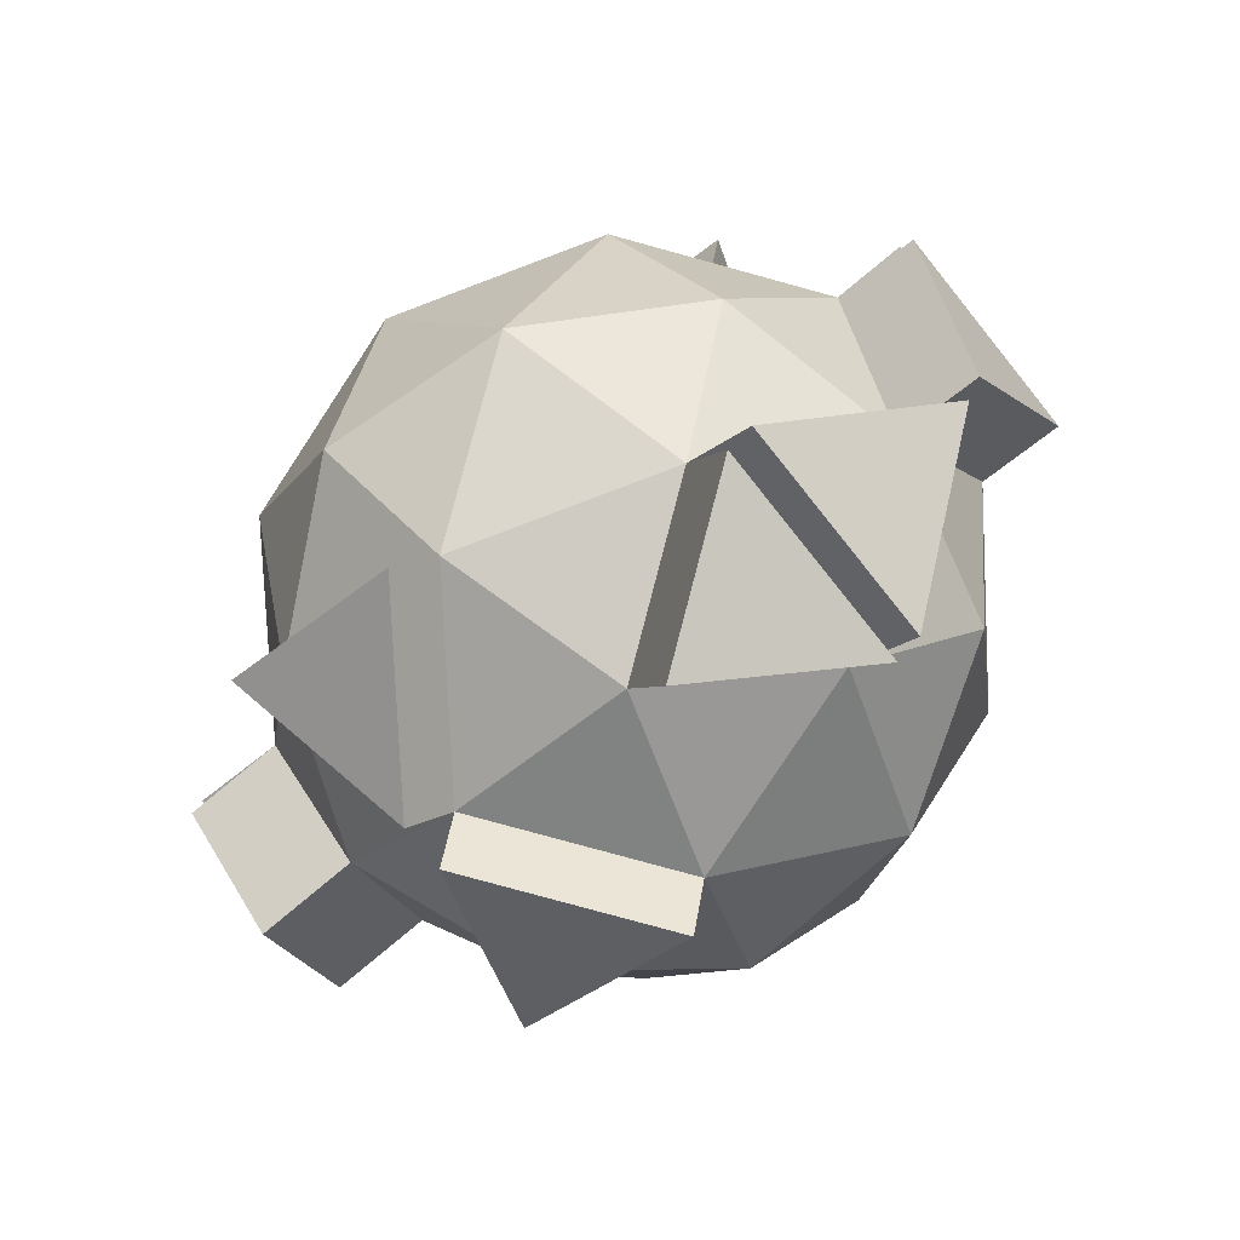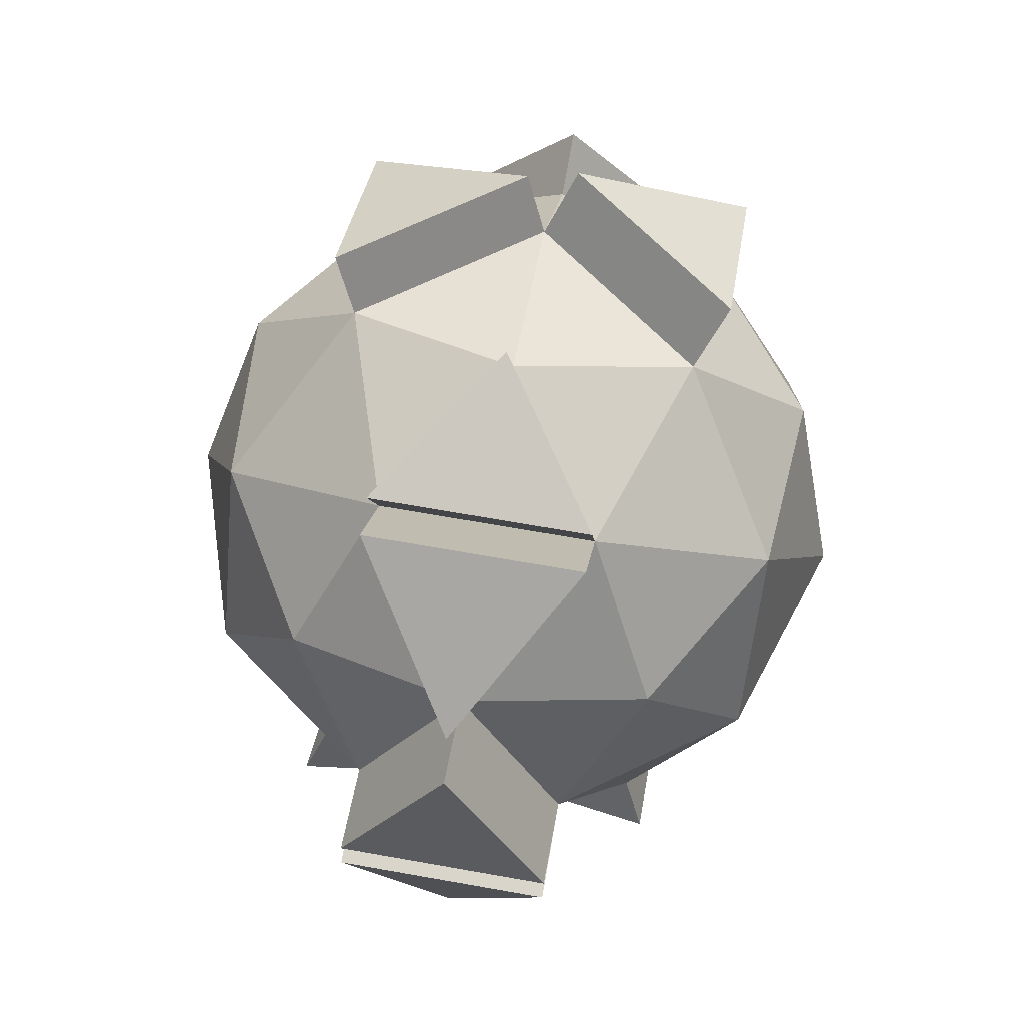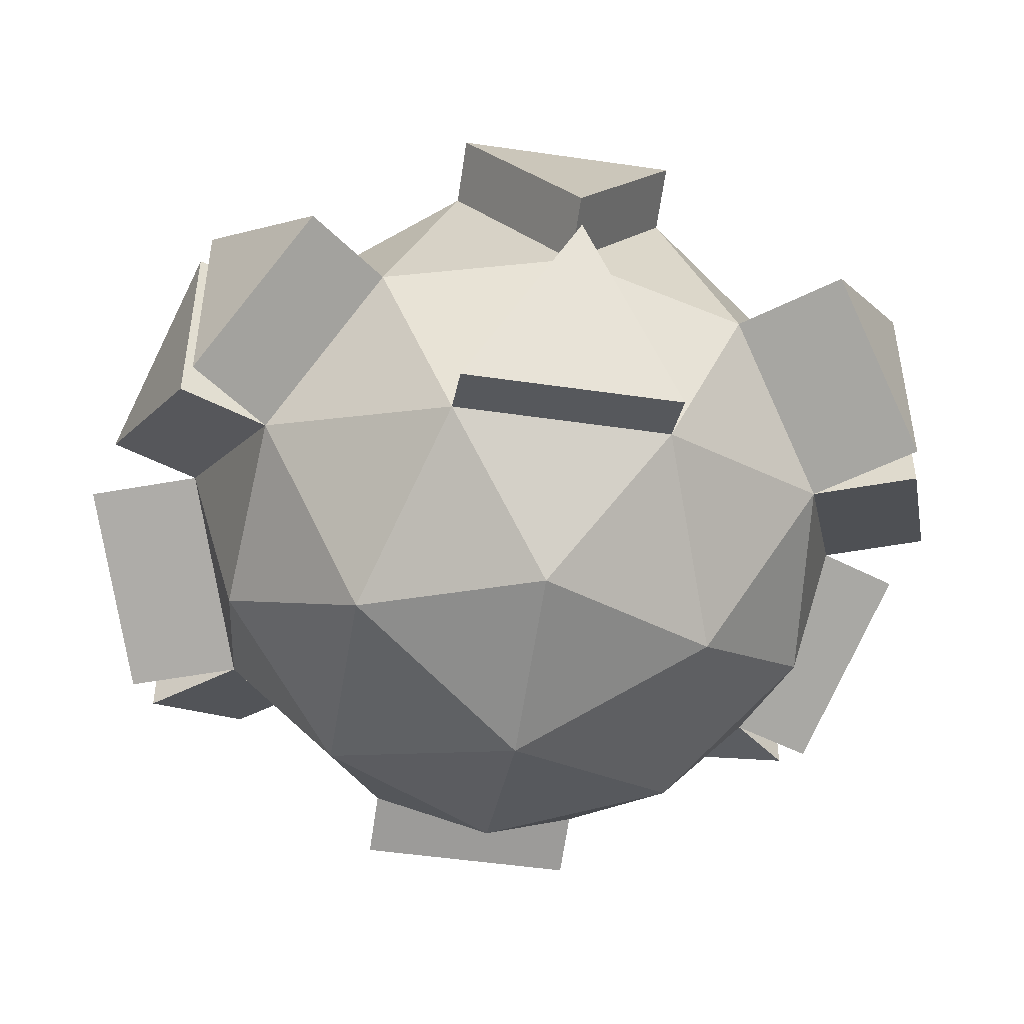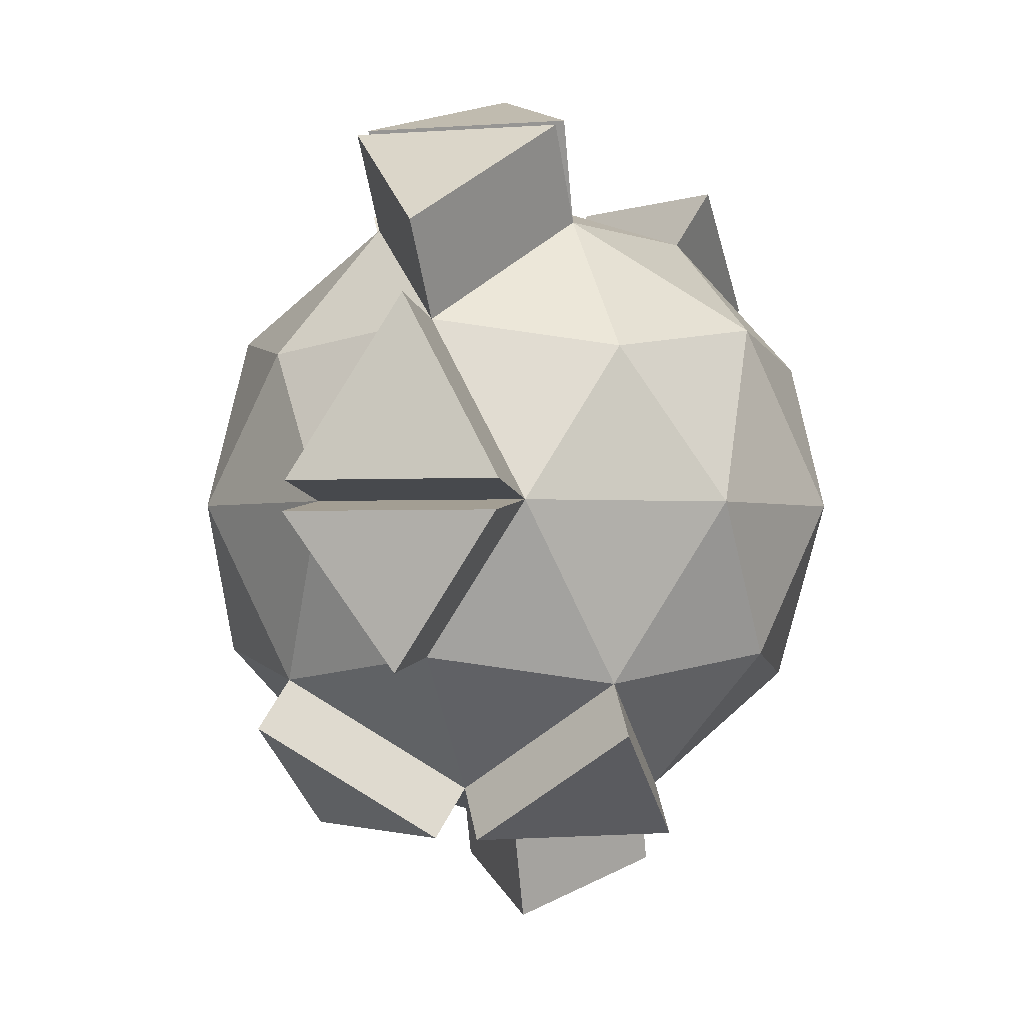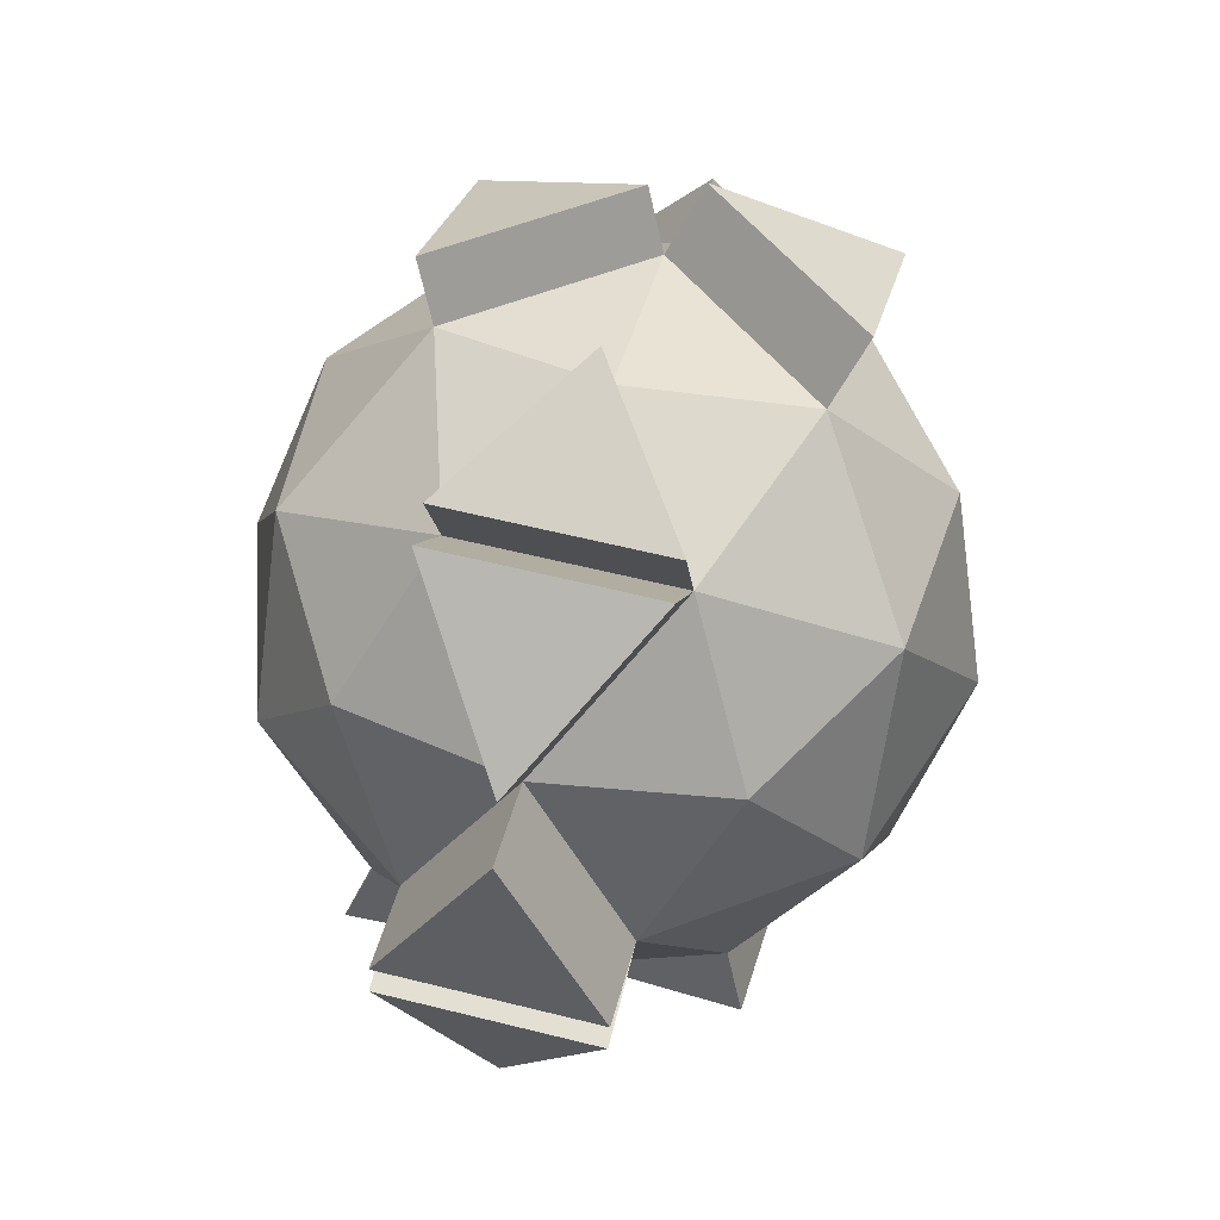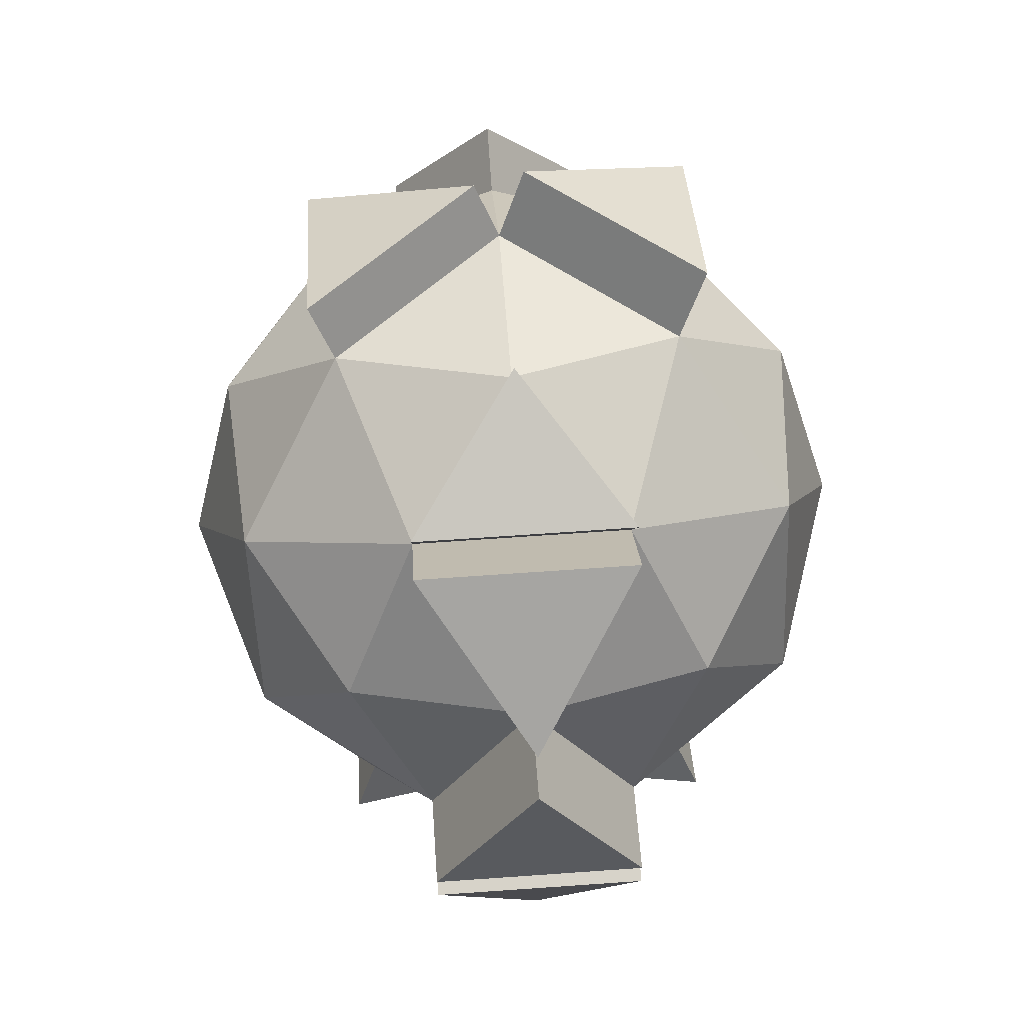
<metadata>
{"format":"obj","ext":"obj","renderer":"f3d","projection":"perspective","resolution":1024,"background":"white","views":[{"elev":-80.0,"azim":38.7,"up":"+Y"},{"elev":67.1,"azim":-79.9,"up":"+Y"},{"elev":-48.7,"azim":-41.0,"up":"+Z"},{"elev":-1.5,"azim":-73.8,"up":"+Y"},{"elev":58.8,"azim":-75.5,"up":"+Y"},{"elev":69.1,"azim":-94.0,"up":"+Y"}]}
</metadata>
<code>
o Icosphere
v 0 1.185 0
v 0.7236 1.738 0.5257
v -0.2764 1.738 0.8506
v -0.8944 1.738 0
v -0.2764 1.738 -0.8506
v 0.7236 1.738 -0.5257
v 0.2764 2.632 0.8506
v -0.7236 2.632 0.5257
v -0.7236 2.632 -0.5257
v 0.2764 2.632 -0.8506
v 0.8944 2.632 0
v 0 3.185 0
v -0.1625 1.334 0.5
v 0.4253 1.334 0.309
v 0.2629 1.659 0.809
v 0.8506 1.659 0
v 0.4253 1.334 -0.309
v -0.5257 1.334 0
v -0.6882 1.659 0.5
v -0.1625 1.334 -0.5
v -0.6882 1.659 -0.5
v 0.2629 1.659 -0.809
v 0.9511 2.185 0.309
v 0.9511 2.185 -0.309
v 0 2.185 1
v 0.5878 2.185 0.809
v -0.9511 2.185 0.309
v -0.5878 2.185 0.809
v -0.5878 2.185 -0.809
v -0.9511 2.185 -0.309
v 0.5878 2.185 -0.809
v 0 2.185 -1
v 0.6882 2.711 0.5
v -0.2629 2.711 0.809
v -0.8506 2.711 0
v -0.2629 2.711 -0.809
v 0.6882 2.711 -0.5
v 0.1625 3.036 0.5
v 0.5257 3.036 0
v -0.4253 3.036 0.309
v -0.4253 3.036 -0.309
v 0.1625 3.036 -0.5
v -0.1021 3.476 0
v -0.5275 3.326 0.309
v -0.5275 3.326 -0.309
v -0.6249 3.297 -0.309
v -0.6249 3.297 0.309
v -1.05 2.972 0
v -1.214 2.235 -0.309
v -1.114 2.761 0
v -1.214 2.235 0.309
v -1.235 2.149 0.309
v -1.178 1.702 0
v -1.235 2.149 -0.309
v 0.1094 0.8733 0
v 0.5347 1.023 0.309
v 0.5347 1.023 -0.309
v 1.034 1.42 0
v 0.6083 1.095 -0.309
v 0.6083 1.095 0.309
v 1.194 2.139 0.309
v 1.194 2.139 -0.309
v 1.093 1.613 0
v 1.159 2.211 -0.309
v 1.102 2.658 0
v 1.159 2.211 0.309
v -0.2501 1.192 -0.5637
v -0.7758 1.517 -0.5637
v -0.6134 1.192 -0.06369
v -0.6148 1.19 0.06473
v -0.7773 1.515 0.5647
v -0.2515 1.19 0.5647
v 0.2726 3.214 0.58
v 0.6359 3.214 0.08003
v 0.7983 2.889 0.58
v 0.6172 3.184 -0.06647
v 0.2539 3.184 -0.5665
v 0.7797 2.859 -0.5665
f 1 14 13
f 2 14 16
f 1 13 18
f 1 18 20
f 1 20 17
f 2 16 23
f 3 15 25
f 4 19 27
f 5 21 29
f 6 22 31
f 2 23 26
f 3 25 28
f 27 30 54 52
f 5 29 32
f 6 31 24
f 7 33 38
f 8 34 40
f 9 35 41
f 10 36 42
f 11 37 39
f 39 42 12
f 37 42 77 78
f 37 10 42
f 42 41 12
f 42 36 41
f 36 9 41
f 41 40 44 45
f 35 40 47 48
f 35 8 40
f 40 38 12
f 40 34 38
f 34 7 38
f 38 39 12
f 33 39 74 75
f 33 11 39
f 24 37 11
f 24 31 37
f 31 10 37
f 32 36 10
f 32 29 36
f 29 9 36
f 30 35 9
f 27 35 50 51
f 27 8 35
f 28 34 8
f 28 25 34
f 25 7 34
f 26 33 7
f 26 23 33
f 23 11 33
f 31 32 10
f 31 22 32
f 22 5 32
f 29 30 9
f 29 21 30
f 21 4 30
f 27 28 8
f 27 19 28
f 19 3 28
f 25 26 7
f 25 15 26
f 15 2 26
f 23 24 64 66
f 16 24 62 63
f 16 6 24
f 17 22 6
f 17 20 22
f 20 5 22
f 20 21 5
f 18 21 68 69
f 18 4 21
f 18 19 4
f 13 19 71 72
f 13 3 19
f 16 17 6
f 14 17 59 60
f 17 14 56 57
f 13 15 3
f 13 14 15
f 14 2 15
f 45 44 43
f 12 41 45 43
f 40 12 43 44
f 46 48 47
f 41 35 48 46
f 40 41 46 47
f 49 51 50
f 30 27 51 49
f 35 30 49 50
f 53 52 54
f 30 4 53 54
f 4 27 52 53
f 56 55 57
f 1 17 57 55
f 14 1 55 56
f 58 60 59
f 16 14 60 58
f 17 16 58 59
f 61 63 62
f 23 16 63 61
f 24 23 61 62
f 66 64 65
f 11 23 66 65
f 24 11 65 64
f 67 69 68
f 20 18 69 67
f 21 20 67 68
f 70 72 71
f 18 13 72 70
f 19 18 70 71
f 73 75 74
f 38 33 75 73
f 39 38 73 74
f 76 78 77
f 39 37 78 76
f 42 39 76 77

</code>
